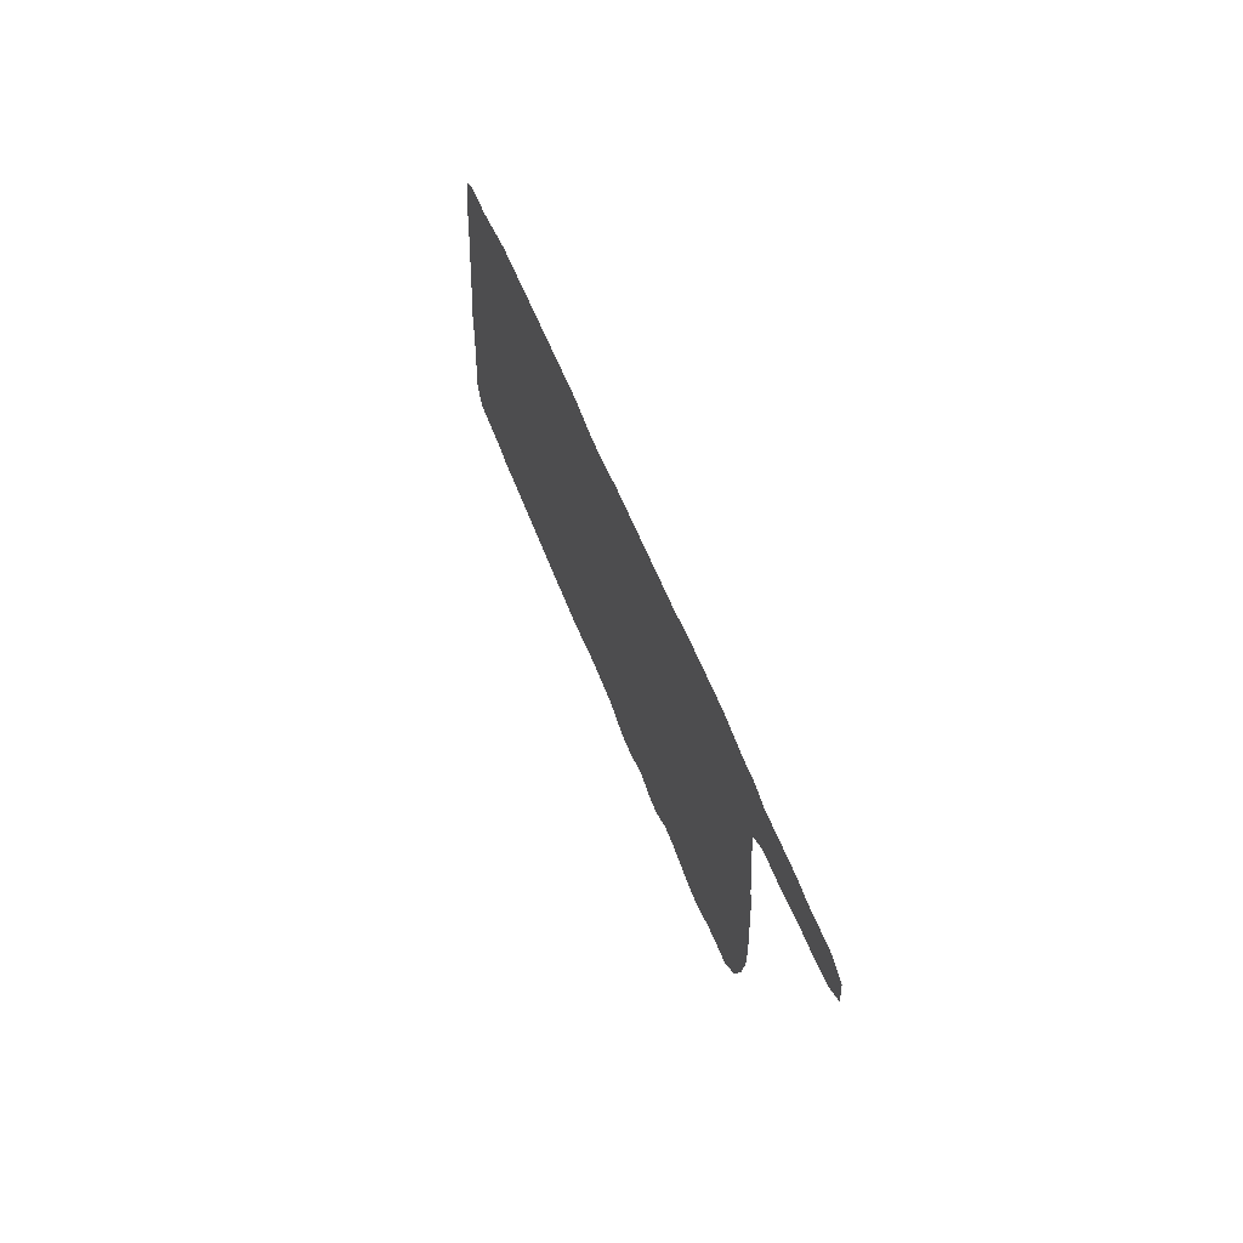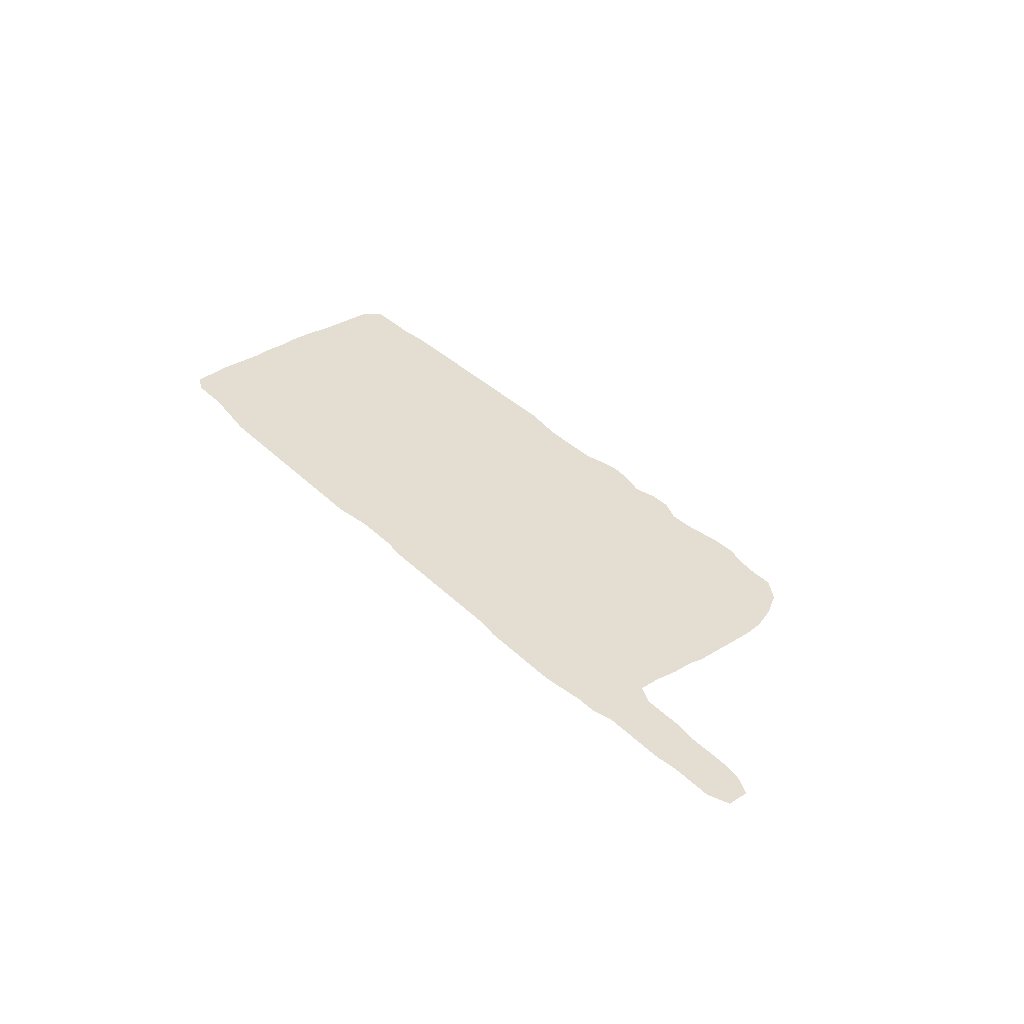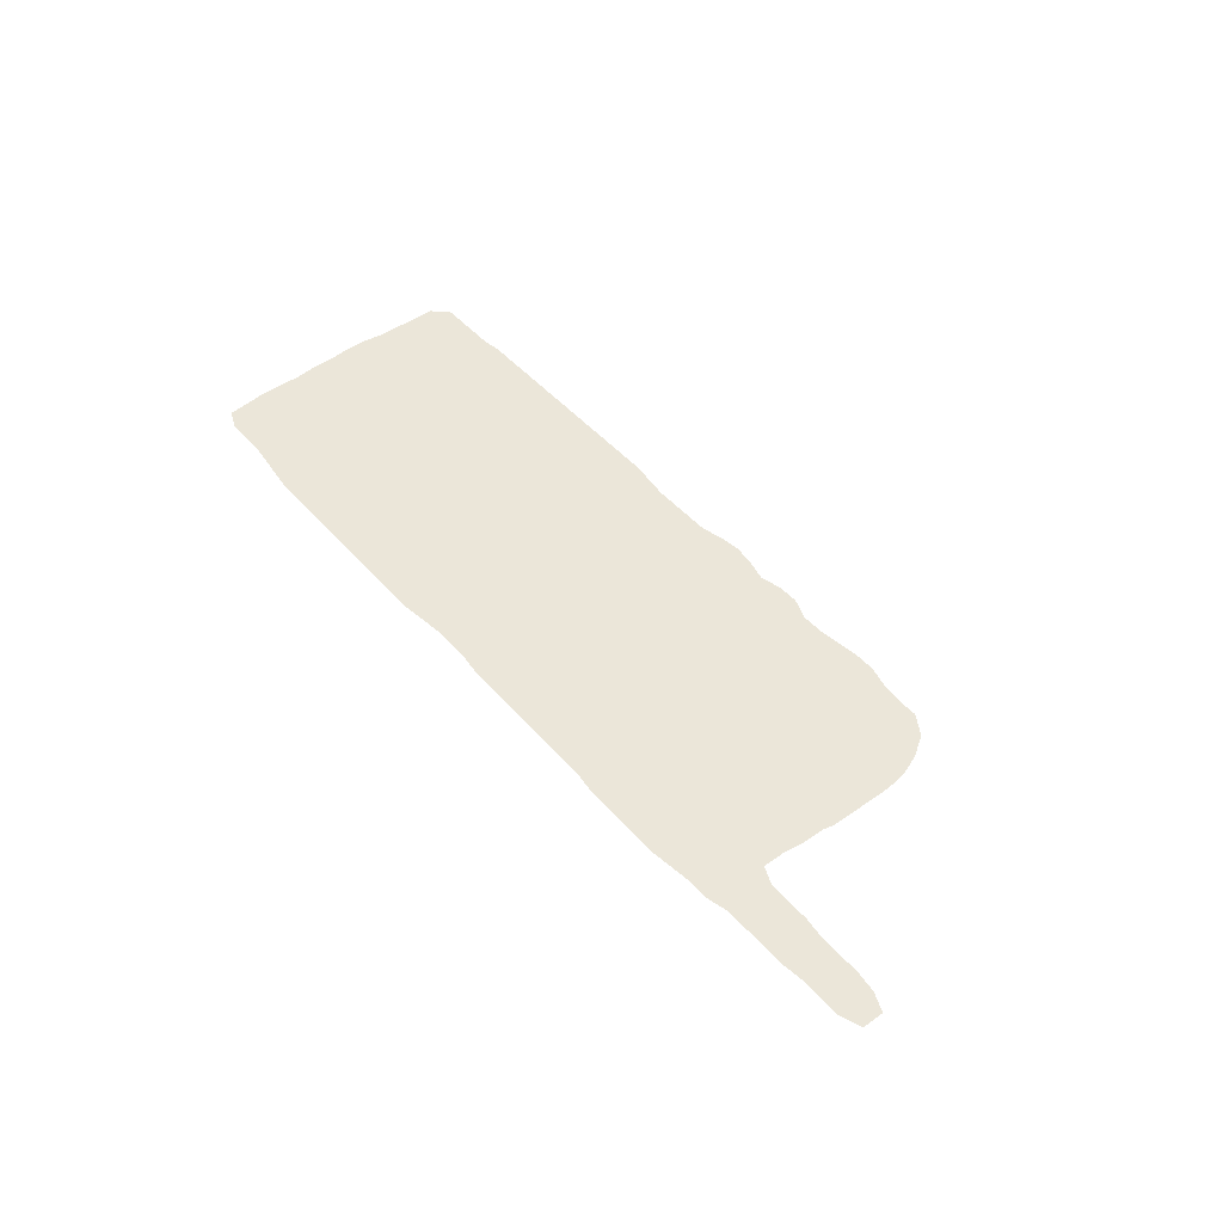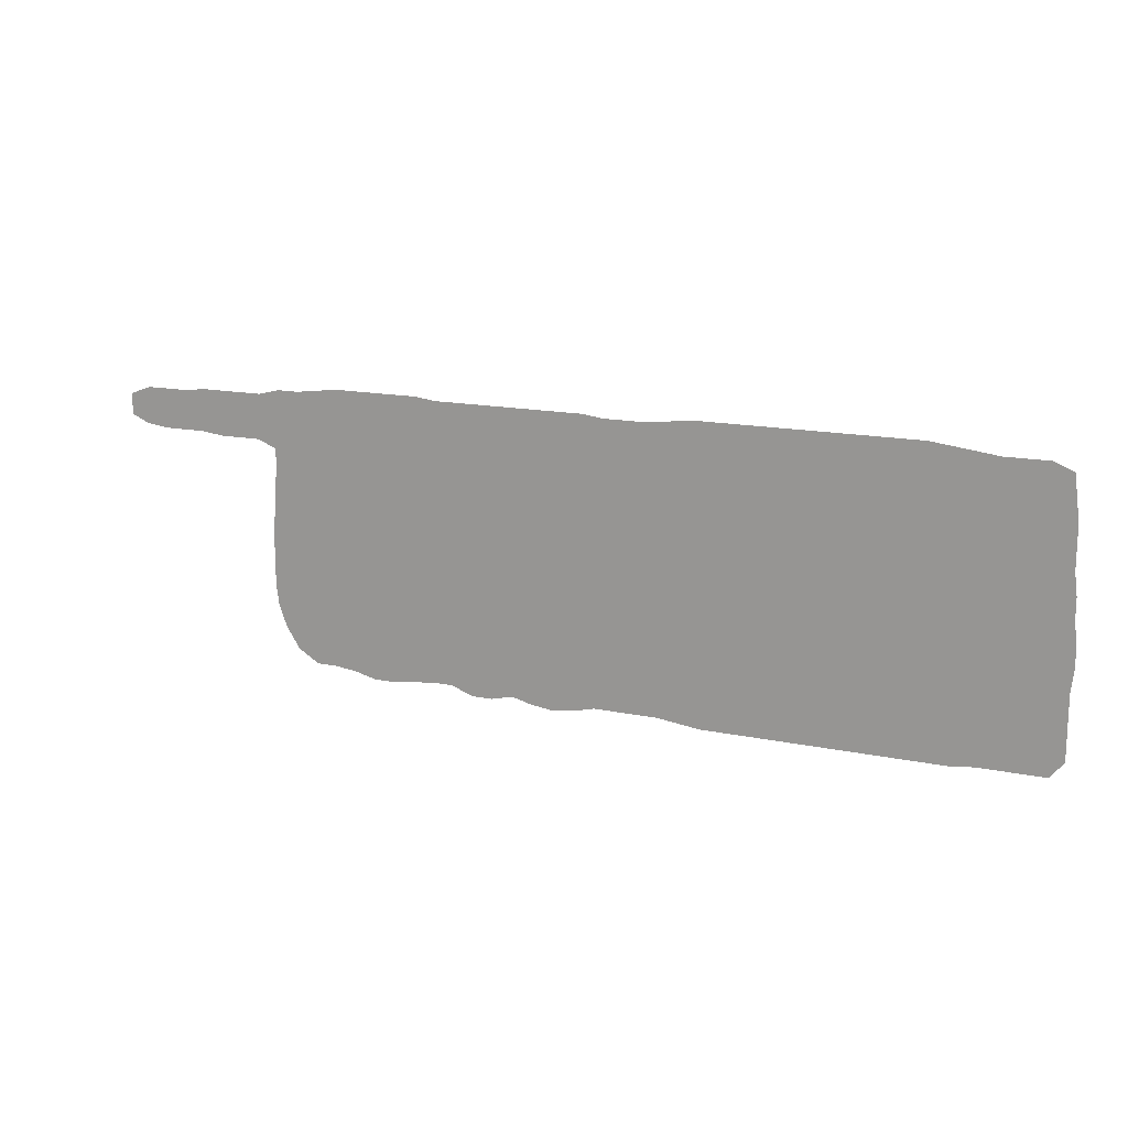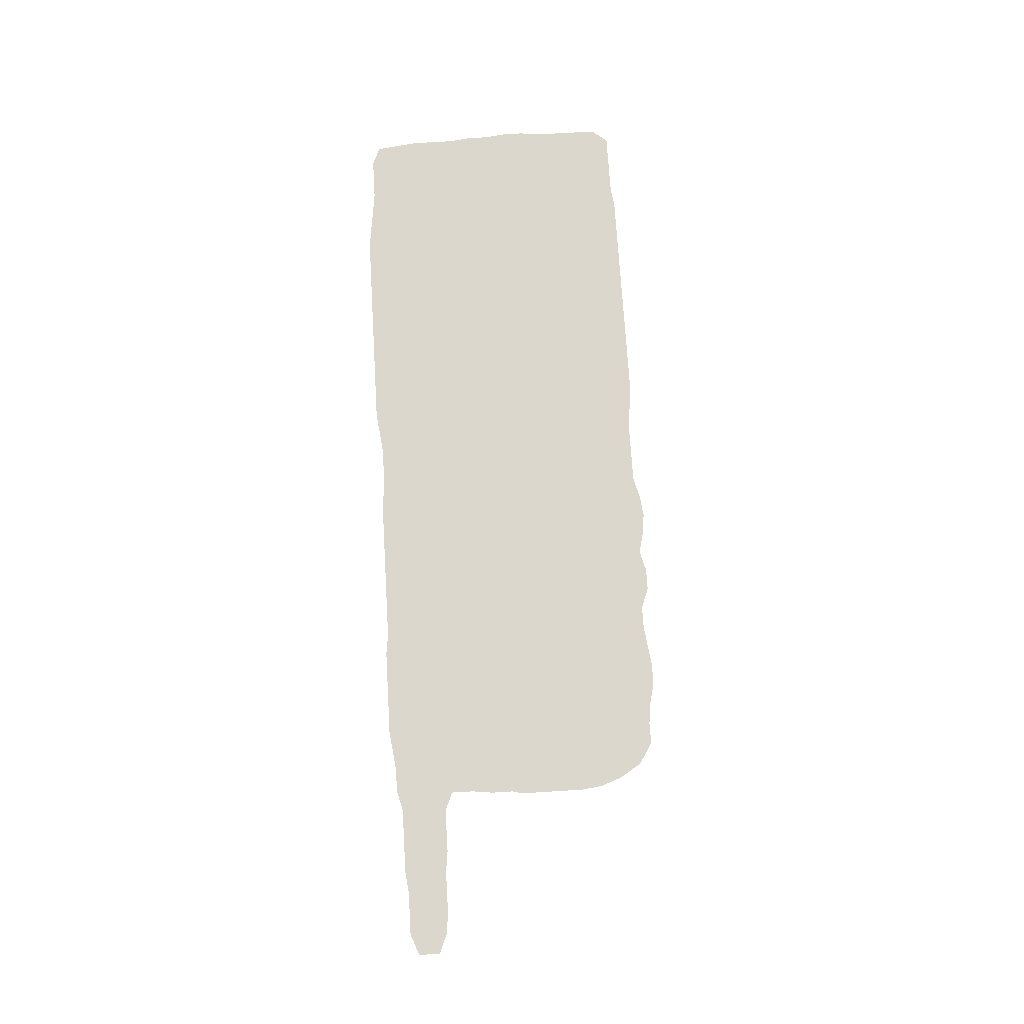
<metadata>
{"format":"obj","ext":"obj","renderer":"f3d","projection":"perspective","resolution":1024,"background":"white","views":[{"elev":47.0,"azim":-108.2,"up":"+Y"},{"elev":36.2,"azim":-128.6,"up":"+Z"},{"elev":47.0,"azim":-128.7,"up":"+Z"},{"elev":15.7,"azim":23.5,"up":"+Y"},{"elev":73.0,"azim":-93.5,"up":"+Z"}]}
</metadata>
<code>
v 0.1718 0.1746 0
v 0.1718 0.1972 0
v 0.1746 0.2197 0
v 0.1746 0.2422 0
v 0.1549 0.2507 0
v 0.1324 0.2507 0
v 0.1099 0.2507 0
v 0.08732 0.2535 0
v 0.06479 0.2535 0
v 0.04225 0.2535 0
v 0.01972 0.2563 0
v 0 0.2648 0
v 0 0.2873 0
v 0.02253 0.2958 0
v 0.04507 0.2958 0
v 0.06761 0.2958 0
v 0.09014 0.2986 0
v 0.1127 0.2986 0
v 0.1352 0.2986 0
v 0.1578 0.2986 0
v 0.1803 0.3042 0
v 0.2028 0.3042 0
v 0.2253 0.307 0
v 0.2479 0.3099 0
v 0.2704 0.3099 0
v 0.293 0.3099 0
v 0.3155 0.3099 0
v 0.338 0.3099 0
v 0.3606 0.307 0
v 0.3831 0.307 0
v 0.4056 0.307 0
v 0.4282 0.307 0
v 0.4507 0.307 0
v 0.4732 0.307 0
v 0.4958 0.307 0
v 0.5183 0.307 0
v 0.5409 0.3042 0
v 0.5634 0.3042 0
v 0.5859 0.3042 0
v 0.6085 0.307 0
v 0.631 0.3099 0
v 0.6535 0.3099 0
v 0.6761 0.3099 0
v 0.6986 0.3099 0
v 0.7211 0.3099 0
v 0.7437 0.3099 0
v 0.7662 0.3099 0
v 0.7887 0.3099 0
v 0.8113 0.3099 0
v 0.8338 0.3099 0
v 0.8563 0.3099 0
v 0.8789 0.307 0
v 0.9014 0.3042 0
v 0.9239 0.3014 0
v 0.9465 0.3014 0
v 0.969 0.3014 0
v 0.9887 0.293 0
v 0.9916 0.2704 0
v 0.9944 0.2479 0
v 0.9944 0.2253 0
v 0.9944 0.2028 0
v 0.9972 0.1803 0
v 0.9972 0.1578 0
v 1 0.1352 0
v 1 0.1127 0
v 0.9972 0.09014 0
v 0.9972 0.06761 0
v 0.9972 0.04507 0
v 0.9972 0.02253 0
v 0.9831 0.005634 0
v 0.9606 0.005634 0
v 0.938 0.005634 0
v 0.9155 0.005634 0
v 0.893 0.002817 0
v 0.8704 0.002817 0
v 0.8479 0.002817 0
v 0.8254 0.002817 0
v 0.8028 0.002817 0
v 0.7803 0.002817 0
v 0.7578 0.002817 0
v 0.7352 0.002817 0
v 0.7127 0.002817 0
v 0.6901 0.002817 0
v 0.6676 0.002817 0
v 0.6451 0.002817 0
v 0.6225 0.005634 0
v 0.6 0.008451 0
v 0.5775 0.008451 0
v 0.5549 0.008451 0
v 0.5324 0.008451 0
v 0.5099 0.002817 0
v 0.4873 0 0
v 0.4648 0.002817 0
v 0.4422 0.008451 0
v 0.4197 0.002817 0
v 0.3972 0.002817 0
v 0.3746 0.01127 0
v 0.3521 0.01127 0
v 0.3296 0.008451 0
v 0.307 0.005634 0
v 0.2845 0.005634 0
v 0.262 0.01127 0
v 0.2394 0.01409 0
v 0.2169 0.01409 0
v 0.1944 0.02817 0
v 0.1803 0.0507 0
v 0.1718 0.07324 0
v 0.169 0.09577 0
v 0.169 0.1183 0
v 0.169 0.1409 0
v 0.169 0.1634 0
f 65 74 66
f 56 58 57
f 54 60 59
f 54 61 60
f 10 15 14
f 9 15 10
f 66 73 67
f 66 74 73
f 1 111 110
f 52 62 61
f 51 63 52
f 52 63 62
f 4 22 21
f 10 14 11
f 11 13 12
f 11 14 13
f 6 19 18
f 8 18 17
f 9 16 15
f 8 16 9
f 8 17 16
f 63 75 64
f 64 75 65
f 65 75 74
f 67 72 68
f 67 73 72
f 36 90 37
f 3 24 4
f 53 61 54
f 52 61 53
f 4 24 23
f 4 23 22
f 6 18 7
f 7 18 8
f 46 81 80
f 63 76 75
f 68 72 71
f 69 71 70
f 68 71 69
f 41 86 42
f 42 84 43
f 45 81 46
f 39 87 40
f 40 86 41
f 40 87 86
f 91 93 92
f 94 97 95
f 95 97 96
f 30 97 31
f 31 94 32
f 31 97 94
f 28 98 29
f 29 98 97
f 29 97 30
f 5 19 6
f 5 20 19
f 4 21 5
f 5 21 20
f 2 26 3
f 1 26 2
f 55 58 56
f 55 59 58
f 54 59 55
f 49 78 77
f 42 85 84
f 42 86 85
f 43 84 83
f 35 90 36
f 35 94 90
f 34 94 35
f 32 94 33
f 33 94 34
f 39 88 87
f 38 88 39
f 1 110 99
f 99 110 100
f 103 108 107
f 103 107 106
f 103 105 104
f 103 106 105
f 102 110 109
f 100 110 102
f 102 109 108
f 102 108 103
f 100 102 101
f 3 25 24
f 3 26 25
f 1 27 26
f 27 98 28
f 1 99 27
f 27 99 98
f 49 77 50
f 50 77 76
f 50 63 51
f 50 76 63
f 46 80 47
f 47 80 79
f 45 82 81
f 43 83 44
f 44 82 45
f 44 83 82
f 38 89 88
f 37 90 89
f 37 89 38
f 47 79 48
f 48 79 78
f 48 78 49
f 90 94 91
f 91 94 93

</code>
